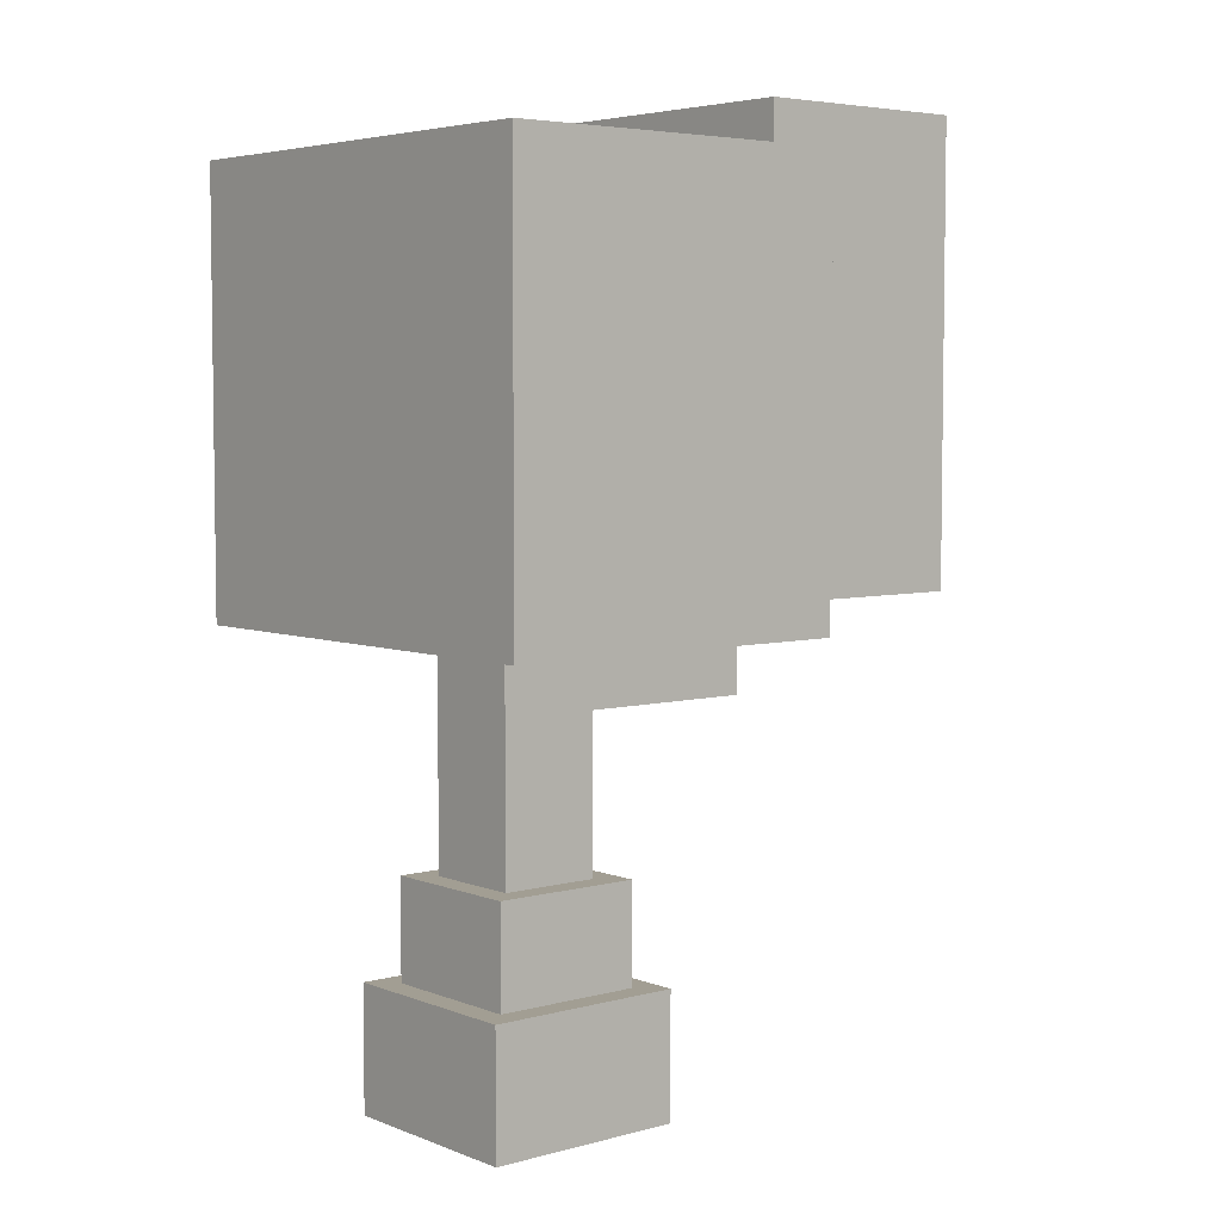
<metadata>
{"format":"obj","ext":"obj","renderer":"f3d","projection":"perspective","resolution":1024,"background":"white","views":[{"elev":5.0,"azim":-40.0,"up":"+Y"}]}
</metadata>
<code>
o
v -1.15 -0.05 0.9
v -1.15 -0.05 -0.9
v -1.15 0.15 0.9
v -1.15 0.15 -0.9
v -1.15 0.35 0.9
v -1.15 0.35 -0.9
v -1.15 0.45 0.9
v -1.15 0.45 -0.9
v -1.15 0.55 0.9
v -1.15 0.55 -0.9
v -1.15 0.75 0.9
v -1.15 0.75 -0.9
v -1.15 0.85 0.9
v -1.15 0.85 -0.9
v -1.15 1.15 0.9
v -1.15 1.15 -0.9
v -1.15 1.35 0.9
v -1.15 1.35 -0.9
v -1.15 1.55 0.9
v -1.15 1.55 -0.9
v -1.15 1.65 0.9
v -1.15 1.65 -0.9
v -0.85 -1.85 0.4
v -0.85 -1.85 -0.2
v -0.85 -1.85 -0.4
v -0.85 -1.75 -0.2
v -0.85 -1.75 -0.4
v -0.85 -1.65 0.4
v -0.85 -1.65 -0.4
v -0.85 -1.45 0.4
v -0.85 -1.45 -0.4
v -0.85 -1.35 0.4
v -0.85 -1.35 -0.4
v -0.75 -1.35 0.3
v -0.75 -1.35 -0.3
v -0.75 -1.25 -0.1
v -0.75 -1.25 -0.3
v -0.75 -1.15 0.2
v -0.75 -1.15 -0.1
v -0.75 -1.15 -0.2
v -0.75 -1.15 -0.3
v -0.75 -1.05 0.3
v -0.75 -1.05 0.2
v -0.75 -1.05 0.1
v -0.75 -1.05 -0.2
v -0.75 -0.95 0.3
v -0.75 -0.95 0.1
v -0.75 -0.95 -0.3
v -0.65 -0.95 0.2
v -0.65 -0.95 0.1
v -0.65 -0.95 -0.2
v -0.65 -0.85 0.2
v -0.65 -0.85 -0.1
v -0.65 -0.75 0.1
v -0.65 -0.75 0
v -0.65 -0.75 -0.1
v -0.65 -0.75 -0.2
v -0.65 -0.65 0.2
v -0.65 -0.65 0.1
v -0.65 -0.65 0
v -0.65 -0.65 -0.2
v -0.65 -0.45 0.2
v -0.65 -0.45 -0.2
v -0.65 -0.35 0.1
v -0.65 -0.35 -0.1
v -0.65 -0.25 0.2
v -0.65 -0.25 0.1
v -0.65 -0.25 -0.1
v -0.65 -0.25 -0.2
v -0.65 -0.05 0.2
v -0.65 -0.05 -0.2
v 0.25 1.65 0.6
v 0.25 1.65 -0.6
v 0.25 1.75 0.6
v 0.25 1.75 -0.6
v 0.25 1.85 0.6
v 0.25 1.85 -0.6
v 0.35 -0.15 0.1
v 0.35 -0.15 0
v 0.35 -0.15 -0.1
v 0.35 0.05 0.1
v 0.35 0.05 -0.1
v -0.25 -0.95 0.2
v -0.25 -0.95 0.1
v -0.25 -0.95 -0.2
v -0.25 -0.85 0.2
v -0.25 -0.85 -0.2
v -0.25 -0.75 0.2
v -0.25 -0.75 -0.2
v -0.25 -0.55 -0.1
v -0.25 -0.55 -0.2
v -0.25 -0.45 0.2
v -0.25 -0.45 -0.1
v -0.25 -0.35 0.1
v -0.25 -0.35 -0.1
v -0.25 -0.35 -0.2
v -0.25 -0.15 0.2
v -0.25 -0.15 0.1
v -0.25 -0.15 -0.1
v -0.25 -0.05 0.2
v -0.25 -0.05 -0.2
v -0.15 -1.35 0.3
v -0.15 -1.35 0.2
v -0.15 -1.35 -0.3
v -0.15 -1.25 0.1
v -0.15 -1.25 -0.3
v -0.15 -1.15 0.3
v -0.15 -1.15 0.1
v -0.15 -1.05 0.1
v -0.15 -1.05 -0.3
v -0.15 -0.95 0.3
v -0.15 -0.95 0.1
v -0.15 -0.95 -0.3
v -0.05 -1.85 0.4
v -0.05 -1.85 0.2
v -0.05 -1.85 -0.4
v -0.05 -1.75 0.2
v -0.05 -1.75 -0.4
v -0.05 -1.65 0.4
v -0.05 -1.65 -0.4
v -0.05 -1.55 0.4
v -0.05 -1.55 0.3
v -0.05 -1.55 0
v -0.05 -1.55 -0.1
v -0.05 -1.55 -0.3
v -0.05 -1.55 -0.4
v -0.05 -1.45 0.4
v -0.05 -1.45 0.3
v -0.05 -1.45 0.2
v -0.05 -1.45 0
v -0.05 -1.45 -0.1
v -0.05 -1.45 -0.3
v -0.05 -1.35 0.4
v -0.05 -1.35 0.2
v -0.05 -1.35 -0.4
v 0.25 -0.05 0.9
v 0.25 -0.05 -0.9
v 0.25 0.05 0.6
v 0.25 0.05 -0.6
v 0.25 0.15 0.9
v 0.25 0.15 0.6
v 0.25 0.15 -0.6
v 0.25 0.15 -0.9
v 0.25 0.25 0.6
v 0.25 0.25 -0.6
v 0.25 0.35 0.9
v 0.25 0.35 0.6
v 0.25 0.35 -0.6
v 0.25 0.35 -0.9
v 0.25 0.45 0.9
v 0.25 0.45 0.6
v 0.25 0.45 -0.6
v 0.25 0.45 -0.9
v 0.25 0.55 0.9
v 0.25 0.55 0.6
v 0.25 0.55 -0.6
v 0.25 0.55 -0.9
v 0.25 0.65 0.6
v 0.25 0.65 -0.6
v 0.25 0.75 0.9
v 0.25 0.75 0.6
v 0.25 0.75 -0.6
v 0.25 0.75 -0.9
v 0.25 0.85 0.9
v 0.25 0.85 0.6
v 0.25 0.85 -0.6
v 0.25 0.85 -0.9
v 0.25 0.95 0.6
v 0.25 0.95 -0.6
v 0.25 1.15 0.9
v 0.25 1.15 0.6
v 0.25 1.15 -0.6
v 0.25 1.15 -0.9
v 0.25 1.25 0.6
v 0.25 1.25 -0.6
v 0.25 1.35 0.9
v 0.25 1.35 0.6
v 0.25 1.35 -0.6
v 0.25 1.35 -0.9
v 0.25 1.45 0.6
v 0.25 1.45 -0.6
v 0.25 1.55 0.9
v 0.25 1.55 0.6
v 0.25 1.55 -0.6
v 0.25 1.55 -0.9
v 0.25 1.65 0.9
v 0.25 1.65 0.6
v 0.25 1.65 -0.6
v 0.25 1.65 -0.9
v 0.55 -0.35 0.1
v 0.55 -0.35 -0.1
v 0.55 -0.25 0
v 0.55 -0.25 -0.1
v 0.55 -0.15 0.1
v 0.55 -0.15 0
v 0.55 -0.05 0.1
v 0.55 -0.05 -0.1
v 0.55 0.05 0.1
v 0.55 0.05 -0.1
v 1.15 0.05 0.6
v 1.15 0.05 -0.6
v 1.15 0.25 0.6
v 1.15 0.25 -0.6
v 1.15 0.45 0.6
v 1.15 0.45 -0.6
v 1.15 0.55 0.6
v 1.15 0.55 -0.6
v 1.15 0.65 0.6
v 1.15 0.65 -0.6
v 1.15 0.95 0.6
v 1.15 0.95 -0.6
v 1.15 1.25 0.6
v 1.15 1.25 -0.6
v 1.15 1.35 0.6
v 1.15 1.35 -0.6
v 1.15 1.45 0.6
v 1.15 1.45 -0.6
v 1.15 1.75 0.6
v 1.15 1.75 -0.6
v 1.15 1.85 0.6
v 1.15 1.85 -0.6
v -1.15 -0.05 0.9
v -1.15 0.15 0.9
v -1.15 0.35 0.9
v -1.15 0.45 0.9
v -1.15 0.55 0.9
v -1.15 0.75 0.9
v -1.15 0.85 0.9
v -1.15 1.15 0.9
v -1.15 1.35 0.9
v -1.15 1.55 0.9
v -1.15 1.65 0.9
v 0.25 -0.05 0.9
v 0.25 0.15 0.9
v 0.25 0.35 0.9
v 0.25 0.45 0.9
v 0.25 0.55 0.9
v 0.25 0.75 0.9
v 0.25 0.85 0.9
v 0.25 1.15 0.9
v 0.25 1.35 0.9
v 0.25 1.55 0.9
v 0.25 1.65 0.9
v 0.25 0.05 0.6
v 0.25 0.15 0.6
v 0.25 0.25 0.6
v 0.25 0.35 0.6
v 0.25 0.45 0.6
v 0.25 0.55 0.6
v 0.25 0.65 0.6
v 0.25 0.75 0.6
v 0.25 0.85 0.6
v 0.25 0.95 0.6
v 0.25 1.15 0.6
v 0.25 1.25 0.6
v 0.25 1.35 0.6
v 0.25 1.45 0.6
v 0.25 1.55 0.6
v 0.25 1.65 0.6
v 0.25 1.75 0.6
v 0.25 1.85 0.6
v 1.15 0.05 0.6
v 1.15 0.25 0.6
v 1.15 0.45 0.6
v 1.15 0.55 0.6
v 1.15 0.65 0.6
v 1.15 0.95 0.6
v 1.15 1.25 0.6
v 1.15 1.35 0.6
v 1.15 1.45 0.6
v 1.15 1.75 0.6
v 1.15 1.85 0.6
v -0.85 -1.85 0.4
v -0.85 -1.65 0.4
v -0.85 -1.45 0.4
v -0.85 -1.35 0.4
v -0.75 -1.85 0.4
v -0.75 -1.65 0.4
v -0.75 -1.55 0.4
v -0.75 -1.45 0.4
v -0.65 -1.65 0.4
v -0.65 -1.55 0.4
v -0.65 -1.45 0.4
v -0.65 -1.35 0.4
v -0.55 -1.55 0.4
v -0.55 -1.45 0.4
v -0.45 -1.75 0.4
v -0.45 -1.65 0.4
v -0.25 -1.55 0.4
v -0.25 -1.35 0.4
v -0.15 -1.75 0.4
v -0.15 -1.65 0.4
v -0.15 -1.55 0.4
v -0.15 -1.45 0.4
v -0.05 -1.85 0.4
v -0.05 -1.65 0.4
v -0.05 -1.55 0.4
v -0.05 -1.45 0.4
v -0.05 -1.35 0.4
v -0.75 -1.35 0.3
v -0.75 -1.05 0.3
v -0.75 -0.95 0.3
v -0.65 -1.35 0.3
v -0.45 -1.15 0.3
v -0.45 -1.05 0.3
v -0.25 -1.35 0.3
v -0.15 -1.35 0.3
v -0.15 -1.15 0.3
v -0.15 -0.95 0.3
v -0.65 -0.95 0.2
v -0.65 -0.85 0.2
v -0.65 -0.65 0.2
v -0.65 -0.45 0.2
v -0.65 -0.25 0.2
v -0.65 -0.05 0.2
v -0.45 -0.35 0.2
v -0.45 -0.25 0.2
v -0.35 -0.75 0.2
v -0.35 -0.65 0.2
v -0.35 -0.35 0.2
v -0.35 -0.15 0.2
v -0.25 -0.95 0.2
v -0.25 -0.85 0.2
v -0.25 -0.75 0.2
v -0.25 -0.45 0.2
v -0.25 -0.15 0.2
v -0.25 -0.05 0.2
v -0.25 -0.35 0.1
v -0.25 -0.15 0.1
v -0.15 -0.35 0.1
v -0.15 -0.25 0.1
v -0.05 -0.25 0.1
v -0.05 -0.15 0.1
v 0.05 -0.35 0.1
v 0.05 -0.15 0.1
v 0.15 -0.35 0.1
v 0.15 -0.15 0.1
v 0.25 -0.25 0.1
v 0.25 -0.15 0.1
v 0.35 -0.15 0.1
v 0.35 0.05 0.1
v 0.45 -0.35 0.1
v 0.45 -0.25 0.1
v 0.45 -0.15 0.1
v 0.45 -0.05 0.1
v 0.55 -0.35 0.1
v 0.55 -0.15 0.1
v 0.55 -0.05 0.1
v 0.55 0.05 0.1
v -0.25 -0.35 -0.1
v -0.25 -0.15 -0.1
v -0.05 -0.35 -0.1
v -0.05 -0.15 -0.1
v 0.05 -0.35 -0.1
v 0.05 -0.15 -0.1
v 0.25 -0.35 -0.1
v 0.25 -0.15 -0.1
v 0.35 -0.15 -0.1
v 0.35 0.05 -0.1
v 0.45 -0.35 -0.1
v 0.45 -0.25 -0.1
v 0.45 -0.15 -0.1
v 0.45 -0.05 -0.1
v 0.55 -0.35 -0.1
v 0.55 -0.25 -0.1
v 0.55 -0.05 -0.1
v 0.55 0.05 -0.1
v -0.65 -0.95 -0.2
v -0.65 -0.75 -0.2
v -0.65 -0.65 -0.2
v -0.65 -0.45 -0.2
v -0.65 -0.25 -0.2
v -0.65 -0.05 -0.2
v -0.55 -0.85 -0.2
v -0.55 -0.75 -0.2
v -0.55 -0.35 -0.2
v -0.55 -0.25 -0.2
v -0.45 -0.75 -0.2
v -0.45 -0.65 -0.2
v -0.45 -0.55 -0.2
v -0.45 -0.45 -0.2
v -0.25 -0.95 -0.2
v -0.25 -0.85 -0.2
v -0.25 -0.75 -0.2
v -0.25 -0.55 -0.2
v -0.25 -0.35 -0.2
v -0.25 -0.05 -0.2
v -0.75 -1.35 -0.3
v -0.75 -1.25 -0.3
v -0.75 -1.15 -0.3
v -0.75 -0.95 -0.3
v -0.35 -1.35 -0.3
v -0.25 -1.35 -0.3
v -0.25 -1.15 -0.3
v -0.25 -1.05 -0.3
v -0.15 -1.35 -0.3
v -0.15 -1.25 -0.3
v -0.15 -1.05 -0.3
v -0.15 -0.95 -0.3
v -0.85 -1.85 -0.4
v -0.85 -1.75 -0.4
v -0.85 -1.65 -0.4
v -0.85 -1.45 -0.4
v -0.85 -1.35 -0.4
v -0.75 -1.45 -0.4
v -0.75 -1.35 -0.4
v -0.65 -1.85 -0.4
v -0.65 -1.75 -0.4
v -0.65 -1.65 -0.4
v -0.65 -1.55 -0.4
v -0.55 -1.75 -0.4
v -0.55 -1.65 -0.4
v -0.55 -1.55 -0.4
v -0.55 -1.45 -0.4
v -0.35 -1.45 -0.4
v -0.35 -1.35 -0.4
v -0.25 -1.55 -0.4
v -0.25 -1.35 -0.4
v -0.05 -1.85 -0.4
v -0.05 -1.75 -0.4
v -0.05 -1.65 -0.4
v -0.05 -1.55 -0.4
v -0.05 -1.35 -0.4
v 0.25 0.05 -0.6
v 0.25 0.15 -0.6
v 0.25 0.25 -0.6
v 0.25 0.35 -0.6
v 0.25 0.45 -0.6
v 0.25 0.55 -0.6
v 0.25 0.65 -0.6
v 0.25 0.75 -0.6
v 0.25 0.85 -0.6
v 0.25 0.95 -0.6
v 0.25 1.15 -0.6
v 0.25 1.25 -0.6
v 0.25 1.35 -0.6
v 0.25 1.45 -0.6
v 0.25 1.55 -0.6
v 0.25 1.65 -0.6
v 0.25 1.75 -0.6
v 0.25 1.85 -0.6
v 1.15 0.05 -0.6
v 1.15 0.25 -0.6
v 1.15 0.45 -0.6
v 1.15 0.55 -0.6
v 1.15 0.65 -0.6
v 1.15 0.95 -0.6
v 1.15 1.25 -0.6
v 1.15 1.35 -0.6
v 1.15 1.45 -0.6
v 1.15 1.75 -0.6
v 1.15 1.85 -0.6
v -1.15 -0.05 -0.9
v -1.15 0.15 -0.9
v -1.15 0.35 -0.9
v -1.15 0.45 -0.9
v -1.15 0.55 -0.9
v -1.15 0.75 -0.9
v -1.15 0.85 -0.9
v -1.15 1.15 -0.9
v -1.15 1.35 -0.9
v -1.15 1.55 -0.9
v -1.15 1.65 -0.9
v 0.25 -0.05 -0.9
v 0.25 0.15 -0.9
v 0.25 0.35 -0.9
v 0.25 0.45 -0.9
v 0.25 0.55 -0.9
v 0.25 0.75 -0.9
v 0.25 0.85 -0.9
v 0.25 1.15 -0.9
v 0.25 1.35 -0.9
v 0.25 1.55 -0.9
v 0.25 1.65 -0.9
v -0.85 -1.85 0.4
v -0.75 -1.85 0.4
v -0.05 -1.85 0.4
v -0.15 -1.85 0.2
v -0.05 -1.85 0.2
v -0.85 -1.85 -0.2
v -0.75 -1.85 -0.2
v -0.65 -1.85 -0.3
v -0.15 -1.85 -0.3
v -0.85 -1.85 -0.4
v -0.65 -1.85 -0.4
v -0.05 -1.85 -0.4
v -0.25 -0.35 0.1
v -0.15 -0.35 0.1
v 0.05 -0.35 0.1
v 0.15 -0.35 0.1
v 0.45 -0.35 0.1
v 0.55 -0.35 0.1
v -0.15 -0.35 0
v -0.05 -0.35 0
v 0.15 -0.35 0
v 0.25 -0.35 0
v -0.25 -0.35 -0.1
v -0.05 -0.35 -0.1
v 0.05 -0.35 -0.1
v 0.25 -0.35 -0.1
v 0.45 -0.35 -0.1
v 0.55 -0.35 -0.1
v -1.15 -0.05 0.9
v 0.25 -0.05 0.9
v -0.65 -0.05 0.2
v -0.25 -0.05 0.2
v -0.65 -0.05 -0.2
v -0.25 -0.05 -0.2
v -1.15 -0.05 -0.9
v 0.25 -0.05 -0.9
v 0.25 0.05 0.6
v 1.15 0.05 0.6
v 0.35 0.05 0.1
v 0.55 0.05 0.1
v 0.35 0.05 -0.1
v 0.55 0.05 -0.1
v 0.25 0.05 -0.6
v 1.15 0.05 -0.6
v -0.85 -1.35 0.4
v -0.65 -1.35 0.4
v -0.25 -1.35 0.4
v -0.05 -1.35 0.4
v -0.75 -1.35 0.3
v -0.65 -1.35 0.3
v -0.25 -1.35 0.3
v -0.15 -1.35 0.3
v -0.15 -1.35 0.2
v -0.05 -1.35 0.2
v -0.75 -1.35 -0.3
v -0.35 -1.35 -0.3
v -0.25 -1.35 -0.3
v -0.15 -1.35 -0.3
v -0.85 -1.35 -0.4
v -0.75 -1.35 -0.4
v -0.35 -1.35 -0.4
v -0.25 -1.35 -0.4
v -0.05 -1.35 -0.4
v -0.75 -0.95 0.3
v -0.15 -0.95 0.3
v -0.65 -0.95 0.2
v -0.25 -0.95 0.2
v -0.75 -0.95 0.1
v -0.65 -0.95 0.1
v -0.25 -0.95 0.1
v -0.15 -0.95 0.1
v -0.65 -0.95 -0.2
v -0.25 -0.95 -0.2
v -0.75 -0.95 -0.3
v -0.15 -0.95 -0.3
v -0.25 -0.15 0.1
v -0.05 -0.15 0.1
v 0.05 -0.15 0.1
v 0.15 -0.15 0.1
v 0.25 -0.15 0.1
v 0.35 -0.15 0.1
v 0.15 -0.15 0
v 0.25 -0.15 0
v 0.35 -0.15 0
v -0.25 -0.15 -0.1
v -0.05 -0.15 -0.1
v 0.05 -0.15 -0.1
v 0.25 -0.15 -0.1
v 0.35 -0.15 -0.1
v -1.15 1.65 0.9
v 0.25 1.65 0.9
v 0.25 1.65 0.6
v 0.25 1.65 -0.6
v -1.15 1.65 -0.9
v 0.25 1.65 -0.9
v 0.25 1.85 0.6
v 1.15 1.85 0.6
v 0.25 1.85 -0.6
v 1.15 1.85 -0.6
f 3 2 1
f 4 2 3
f 5 4 3
f 6 4 5
f 7 6 5
f 8 6 7
f 9 8 7
f 10 8 9
f 11 10 9
f 12 10 11
f 13 12 11
f 14 12 13
f 15 14 13
f 16 14 15
f 17 16 15
f 18 16 17
f 19 18 17
f 20 18 19
f 21 20 19
f 22 20 21
f 26 24 23
f 26 25 24
f 27 25 26
f 28 26 23
f 28 27 26
f 29 27 28
f 30 29 28
f 31 29 30
f 32 31 30
f 33 31 32
f 36 35 34
f 37 35 36
f 38 36 34
f 39 37 36
f 39 36 38
f 40 37 39
f 41 37 40
f 42 38 34
f 43 39 38
f 43 38 42
f 43 40 39
f 44 40 43
f 45 41 40
f 45 40 44
f 46 44 43
f 46 43 42
f 47 45 44
f 47 44 46
f 48 41 45
f 48 45 47
f 52 50 49
f 52 51 50
f 53 51 52
f 54 53 52
f 55 53 54
f 56 51 53
f 56 53 55
f 57 51 56
f 58 54 52
f 59 55 54
f 59 54 58
f 60 56 55
f 60 55 59
f 60 57 56
f 61 57 60
f 62 59 58
f 62 60 59
f 62 61 60
f 63 61 62
f 64 63 62
f 65 63 64
f 66 64 62
f 67 65 64
f 67 64 66
f 68 63 65
f 68 65 67
f 69 63 68
f 70 67 66
f 70 68 67
f 70 69 68
f 71 69 70
f 74 73 72
f 75 73 74
f 76 75 74
f 77 75 76
f 81 79 78
f 81 80 79
f 82 80 81
f 83 84 86
f 84 85 86
f 86 85 87
f 86 87 88
f 88 87 89
f 88 89 90
f 90 89 91
f 88 90 92
f 90 91 93
f 92 90 93
f 92 93 94
f 93 91 95
f 94 93 95
f 95 91 96
f 92 94 97
f 97 94 98
f 95 96 99
f 97 98 100
f 98 99 100
f 99 96 101
f 100 99 101
f 102 103 105
f 103 104 105
f 105 104 106
f 102 105 107
f 105 106 108
f 107 105 108
f 107 108 109
f 108 106 109
f 109 106 110
f 107 109 111
f 109 110 112
f 111 109 112
f 112 110 113
f 114 115 117
f 115 116 117
f 117 116 118
f 114 117 119
f 117 118 119
f 119 118 120
f 119 120 121
f 121 120 122
f 122 120 123
f 123 120 124
f 124 120 125
f 125 120 126
f 121 122 127
f 122 123 128
f 127 122 128
f 128 123 129
f 123 124 130
f 129 123 130
f 124 125 131
f 130 124 131
f 125 126 132
f 131 125 132
f 128 129 133
f 127 128 133
f 129 130 134
f 133 129 134
f 130 131 134
f 131 132 134
f 132 126 135
f 134 132 135
f 136 137 138
f 138 137 139
f 136 138 140
f 140 138 141
f 139 137 142
f 142 137 143
f 140 141 144
f 142 143 145
f 140 144 146
f 146 144 147
f 145 143 148
f 148 143 149
f 146 147 150
f 150 147 151
f 148 149 152
f 152 149 153
f 150 151 154
f 154 151 155
f 152 153 156
f 156 153 157
f 154 155 158
f 156 157 159
f 154 158 160
f 160 158 161
f 159 157 162
f 162 157 163
f 160 161 164
f 164 161 165
f 162 163 166
f 166 163 167
f 164 165 168
f 166 167 169
f 164 168 170
f 170 168 171
f 169 167 172
f 172 167 173
f 170 171 174
f 172 173 175
f 170 174 176
f 176 174 177
f 175 173 178
f 178 173 179
f 176 177 180
f 178 179 181
f 176 180 182
f 182 180 183
f 181 179 184
f 184 179 185
f 182 183 186
f 186 183 187
f 184 185 188
f 188 185 189
f 190 191 192
f 192 191 193
f 190 192 194
f 192 193 195
f 194 192 195
f 194 195 196
f 195 193 197
f 196 195 197
f 196 197 198
f 198 197 199
f 200 201 202
f 202 201 203
f 202 203 204
f 204 203 205
f 204 205 206
f 206 205 207
f 206 207 208
f 208 207 209
f 208 209 210
f 210 209 211
f 210 211 212
f 212 211 213
f 212 213 214
f 214 213 215
f 214 215 216
f 216 215 217
f 216 217 218
f 218 217 219
f 218 219 220
f 220 219 221
f 233 223 222
f 234 224 223
f 234 223 233
f 235 225 224
f 235 224 234
f 236 226 225
f 236 225 235
f 237 227 226
f 237 226 236
f 238 228 227
f 238 227 237
f 239 229 228
f 239 228 238
f 240 230 229
f 240 229 239
f 241 231 230
f 241 230 240
f 242 232 231
f 242 231 241
f 243 232 242
f 262 245 244
f 262 246 245
f 263 247 246
f 263 246 262
f 263 248 247
f 264 249 248
f 264 248 263
f 265 250 249
f 265 249 264
f 266 251 250
f 266 250 265
f 266 252 251
f 266 253 252
f 267 254 253
f 267 253 266
f 267 255 254
f 268 256 255
f 268 255 267
f 269 257 256
f 269 256 268
f 270 260 259
f 270 257 269
f 270 259 258
f 270 258 257
f 271 261 260
f 271 260 270
f 272 261 271
f 277 274 273
f 278 275 274
f 278 274 277
f 279 275 278
f 280 276 275
f 280 275 279
f 281 279 278
f 281 278 277
f 282 280 279
f 282 279 281
f 283 276 280
f 283 280 282
f 284 276 283
f 285 282 281
f 285 283 282
f 286 284 283
f 286 283 285
f 287 281 277
f 288 285 281
f 288 281 287
f 289 286 285
f 289 285 288
f 289 288 287
f 290 284 286
f 290 286 289
f 291 289 287
f 291 287 277
f 291 290 289
f 292 290 291
f 293 290 292
f 294 290 293
f 295 291 277
f 295 292 291
f 296 293 292
f 296 292 295
f 297 294 293
f 297 293 296
f 298 290 294
f 298 294 297
f 299 290 298
f 303 301 300
f 304 301 303
f 305 302 301
f 305 301 304
f 306 304 303
f 307 304 306
f 308 305 304
f 308 304 307
f 309 302 305
f 309 305 308
f 316 314 313
f 317 315 314
f 317 314 316
f 318 312 311
f 319 313 312
f 319 312 318
f 320 316 313
f 320 317 316
f 321 315 317
f 321 317 320
f 322 311 310
f 323 318 311
f 323 311 322
f 324 319 318
f 324 318 323
f 325 320 313
f 325 319 324
f 325 313 319
f 325 321 320
f 326 315 321
f 326 321 325
f 327 315 326
f 330 329 328
f 331 329 330
f 332 331 330
f 332 329 331
f 333 329 332
f 334 332 330
f 334 333 332
f 335 333 334
f 336 335 334
f 337 335 336
f 338 337 336
f 339 337 338
f 340 339 338
f 342 338 336
f 343 340 338
f 343 338 342
f 343 341 340
f 344 341 343
f 345 341 344
f 346 343 342
f 346 344 343
f 347 345 344
f 347 344 346
f 348 341 345
f 348 345 347
f 349 341 348
f 350 351 352
f 352 351 353
f 352 353 354
f 354 353 355
f 354 355 356
f 356 355 357
f 356 357 358
f 356 358 360
f 360 358 361
f 358 359 362
f 361 358 362
f 362 359 363
f 360 361 364
f 361 362 365
f 364 361 365
f 362 363 365
f 363 359 366
f 365 363 366
f 366 359 367
f 368 369 374
f 369 370 375
f 374 369 375
f 371 372 376
f 372 373 377
f 376 372 377
f 375 370 378
f 374 375 378
f 370 371 379
f 378 370 379
f 379 371 380
f 371 376 381
f 380 371 381
f 368 374 382
f 374 378 383
f 382 374 383
f 379 380 384
f 383 378 384
f 378 379 384
f 380 381 385
f 384 380 385
f 381 376 386
f 385 381 386
f 376 377 386
f 377 373 387
f 386 377 387
f 388 389 392
f 392 389 393
f 390 391 394
f 389 390 394
f 394 391 395
f 393 389 396
f 389 394 397
f 396 389 397
f 394 395 397
f 395 391 398
f 397 395 398
f 398 391 399
f 402 403 405
f 403 404 405
f 405 404 406
f 400 401 407
f 401 402 408
f 407 401 408
f 402 405 409
f 408 402 409
f 405 406 409
f 409 406 410
f 407 408 411
f 408 409 411
f 409 410 411
f 411 410 412
f 410 406 413
f 412 410 413
f 413 406 414
f 412 413 415
f 414 406 415
f 413 414 415
f 415 406 416
f 412 415 417
f 415 416 417
f 417 416 418
f 407 411 419
f 411 412 420
f 419 411 420
f 412 417 421
f 420 412 421
f 417 418 422
f 421 417 422
f 422 418 423
f 424 425 442
f 425 426 442
f 426 427 443
f 442 426 443
f 427 428 443
f 428 429 444
f 443 428 444
f 429 430 445
f 444 429 445
f 430 431 446
f 445 430 446
f 431 432 446
f 432 433 446
f 433 434 447
f 446 433 447
f 434 435 447
f 435 436 448
f 447 435 448
f 436 437 449
f 448 436 449
f 439 440 450
f 449 437 450
f 438 439 450
f 437 438 450
f 440 441 451
f 450 440 451
f 451 441 452
f 453 454 464
f 454 455 465
f 464 454 465
f 455 456 466
f 465 455 466
f 456 457 467
f 466 456 467
f 457 458 468
f 467 457 468
f 458 459 469
f 468 458 469
f 459 460 470
f 469 459 470
f 460 461 471
f 470 460 471
f 461 462 472
f 471 461 472
f 462 463 473
f 472 462 473
f 473 463 474
f 478 477 476
f 479 477 478
f 480 476 475
f 481 478 476
f 481 476 480
f 482 481 480
f 482 478 481
f 483 479 478
f 483 478 482
f 484 482 480
f 485 483 482
f 485 482 484
f 486 479 483
f 486 483 485
f 493 488 487
f 493 489 488
f 494 489 493
f 495 491 490
f 495 490 489
f 496 491 495
f 497 494 493
f 497 493 487
f 498 489 494
f 498 494 497
f 499 496 495
f 499 489 498
f 499 495 489
f 500 491 496
f 500 496 499
f 501 492 491
f 501 491 500
f 502 492 501
f 505 504 503
f 506 504 505
f 507 505 503
f 508 504 506
f 509 507 503
f 509 508 507
f 510 504 508
f 510 508 509
f 513 512 511
f 514 512 513
f 515 513 511
f 516 512 514
f 517 515 511
f 517 516 515
f 518 512 516
f 518 516 517
f 519 520 523
f 520 521 524
f 523 520 524
f 521 522 525
f 524 521 525
f 525 522 526
f 526 522 527
f 527 522 528
f 519 523 529
f 527 528 532
f 519 529 533
f 529 530 534
f 533 529 534
f 530 531 535
f 534 530 535
f 531 532 536
f 535 531 536
f 532 528 537
f 536 532 537
f 538 539 540
f 540 539 541
f 538 540 542
f 542 540 543
f 541 539 544
f 544 539 545
f 542 543 546
f 544 545 547
f 542 546 548
f 546 547 548
f 547 545 549
f 548 547 549
f 552 553 556
f 553 554 556
f 554 555 557
f 556 554 557
f 557 555 558
f 550 551 559
f 551 552 560
f 559 551 560
f 552 556 561
f 560 552 561
f 556 557 561
f 557 558 562
f 561 557 562
f 562 558 563
f 564 565 566
f 564 566 567
f 564 567 568
f 568 567 569
f 570 571 572
f 572 571 573

</code>
